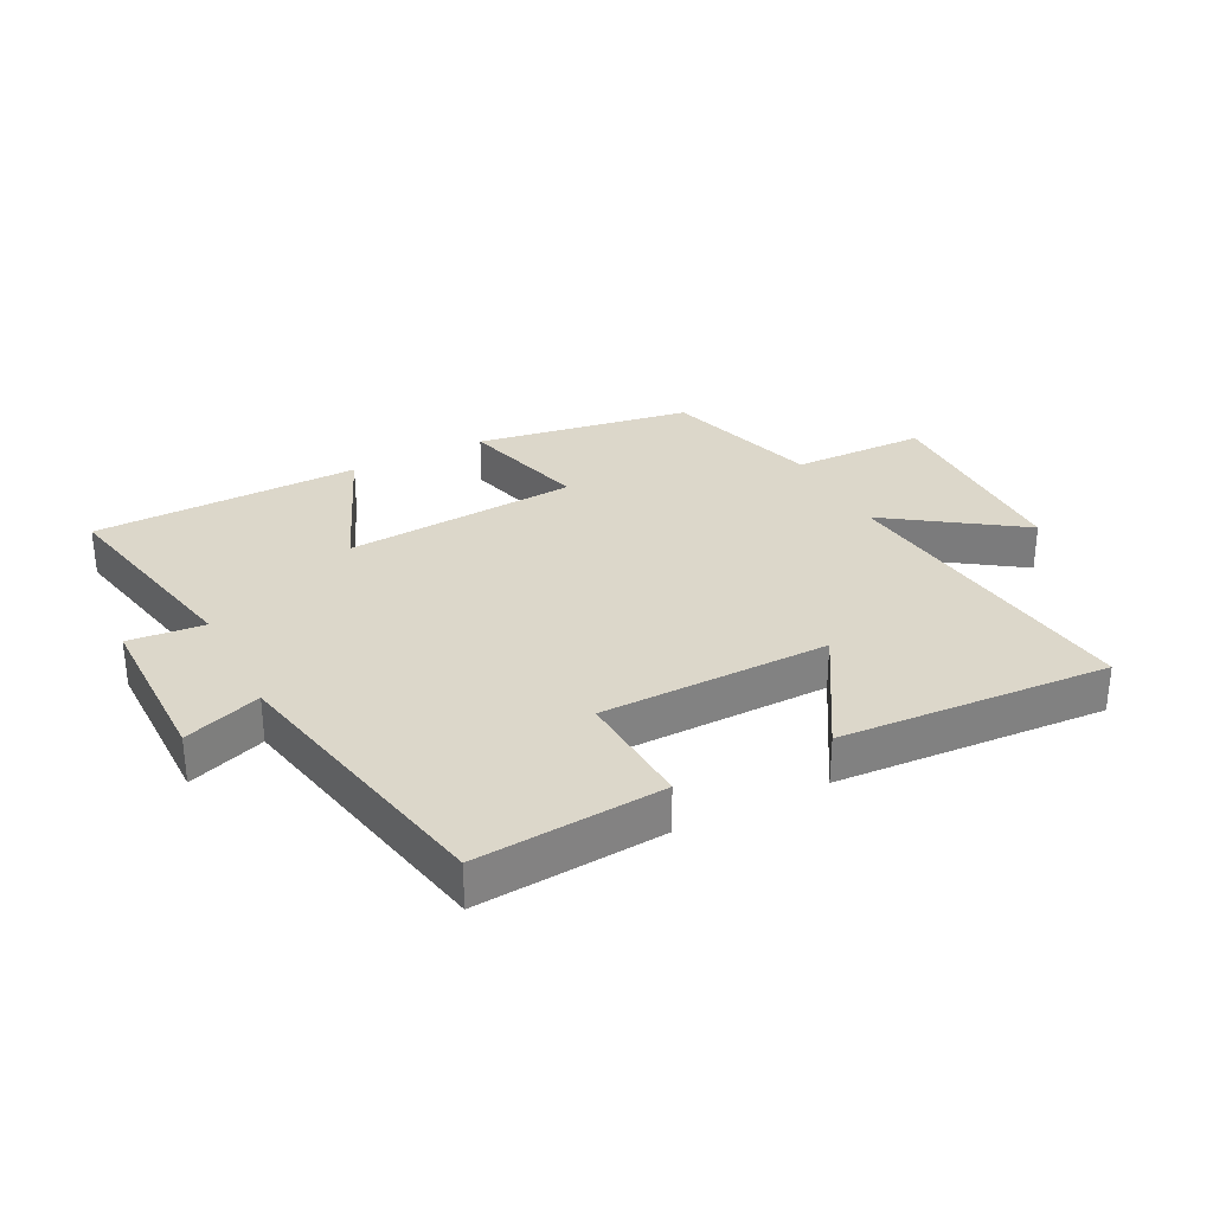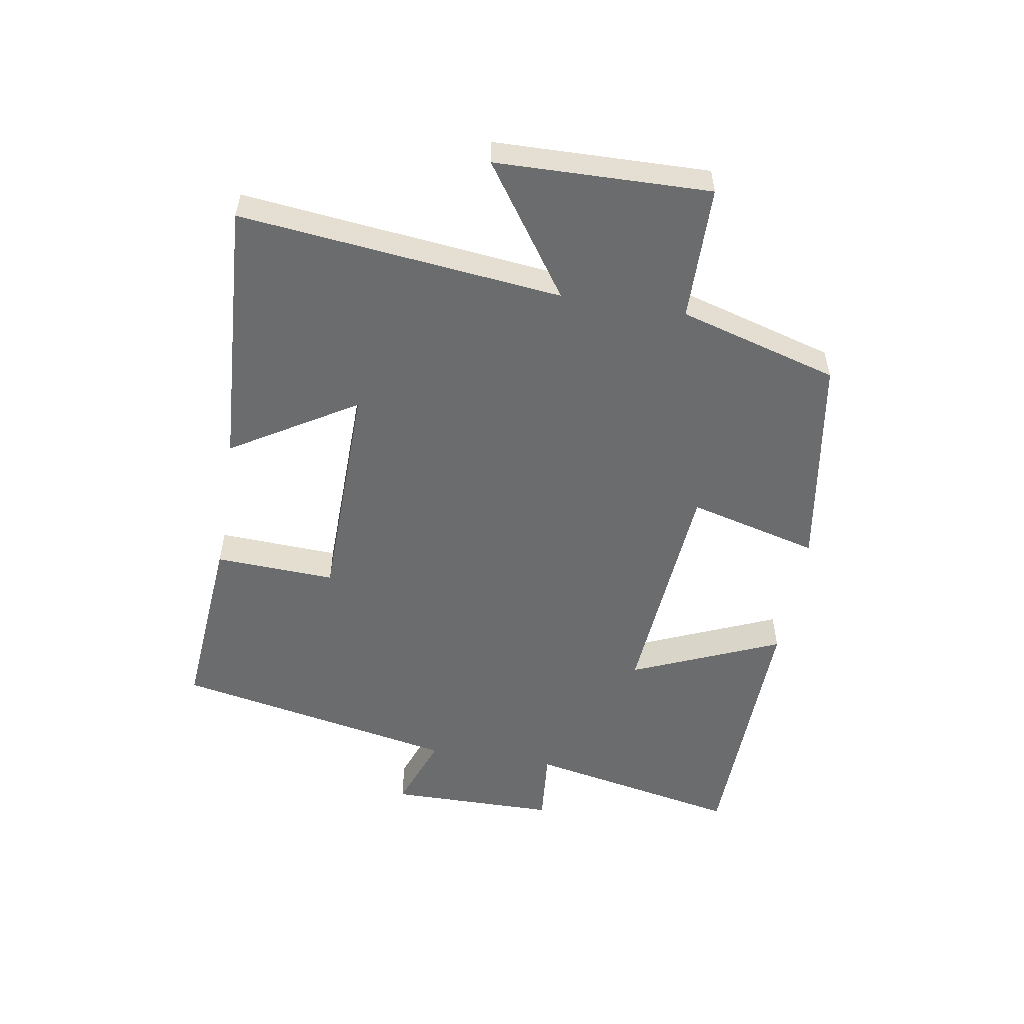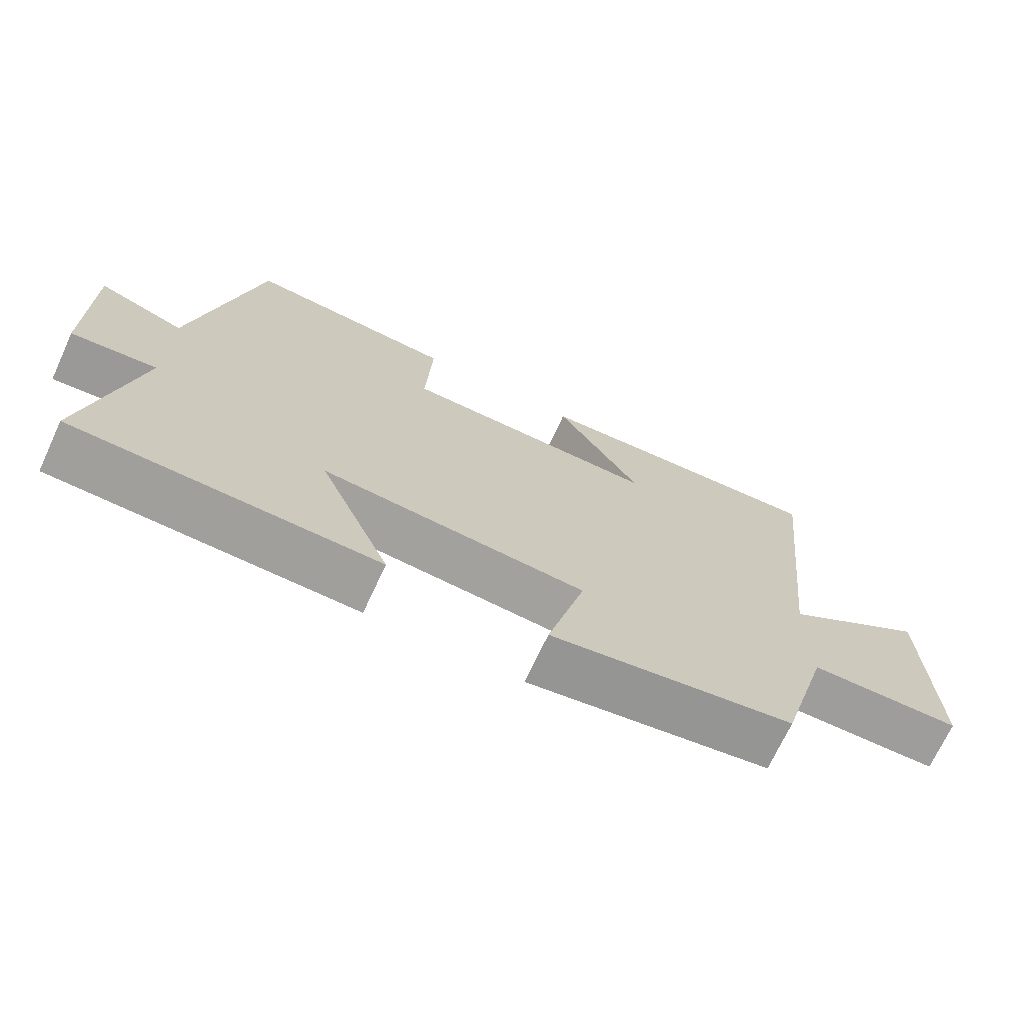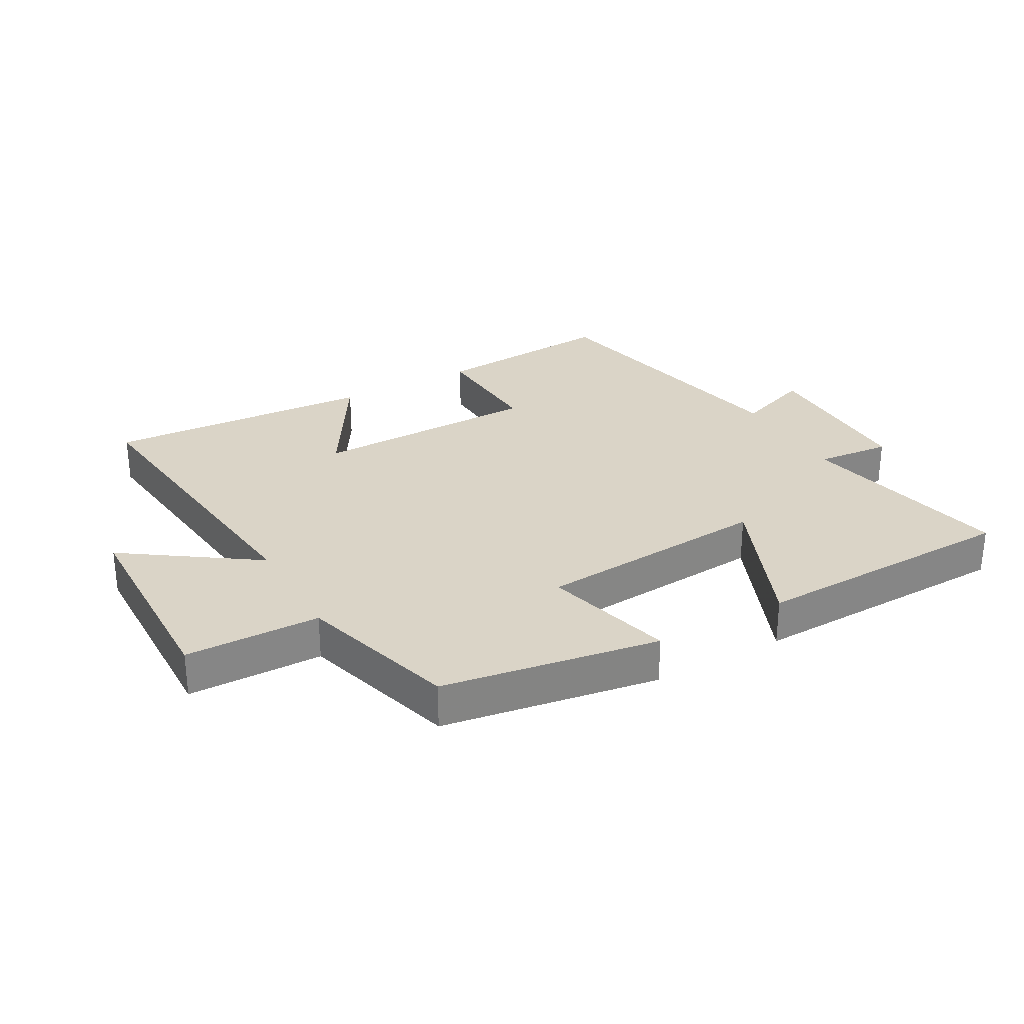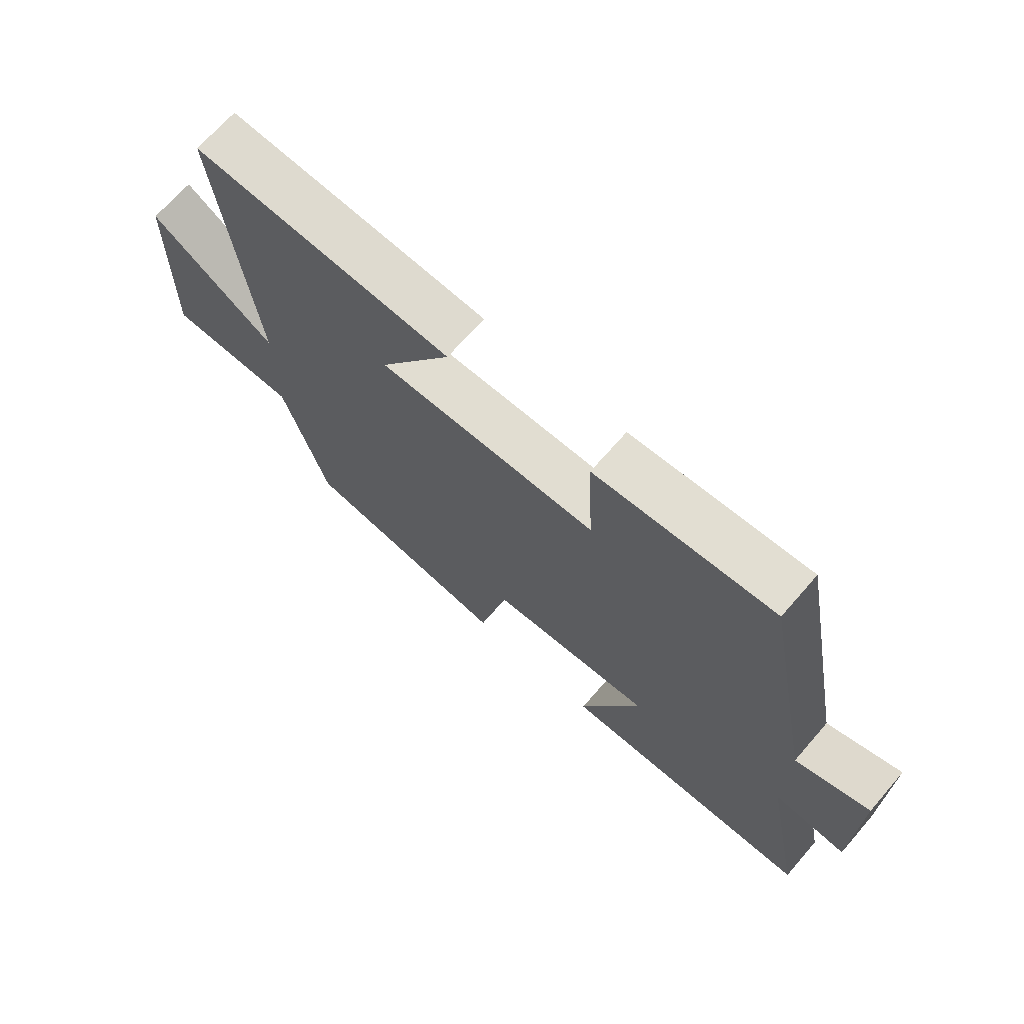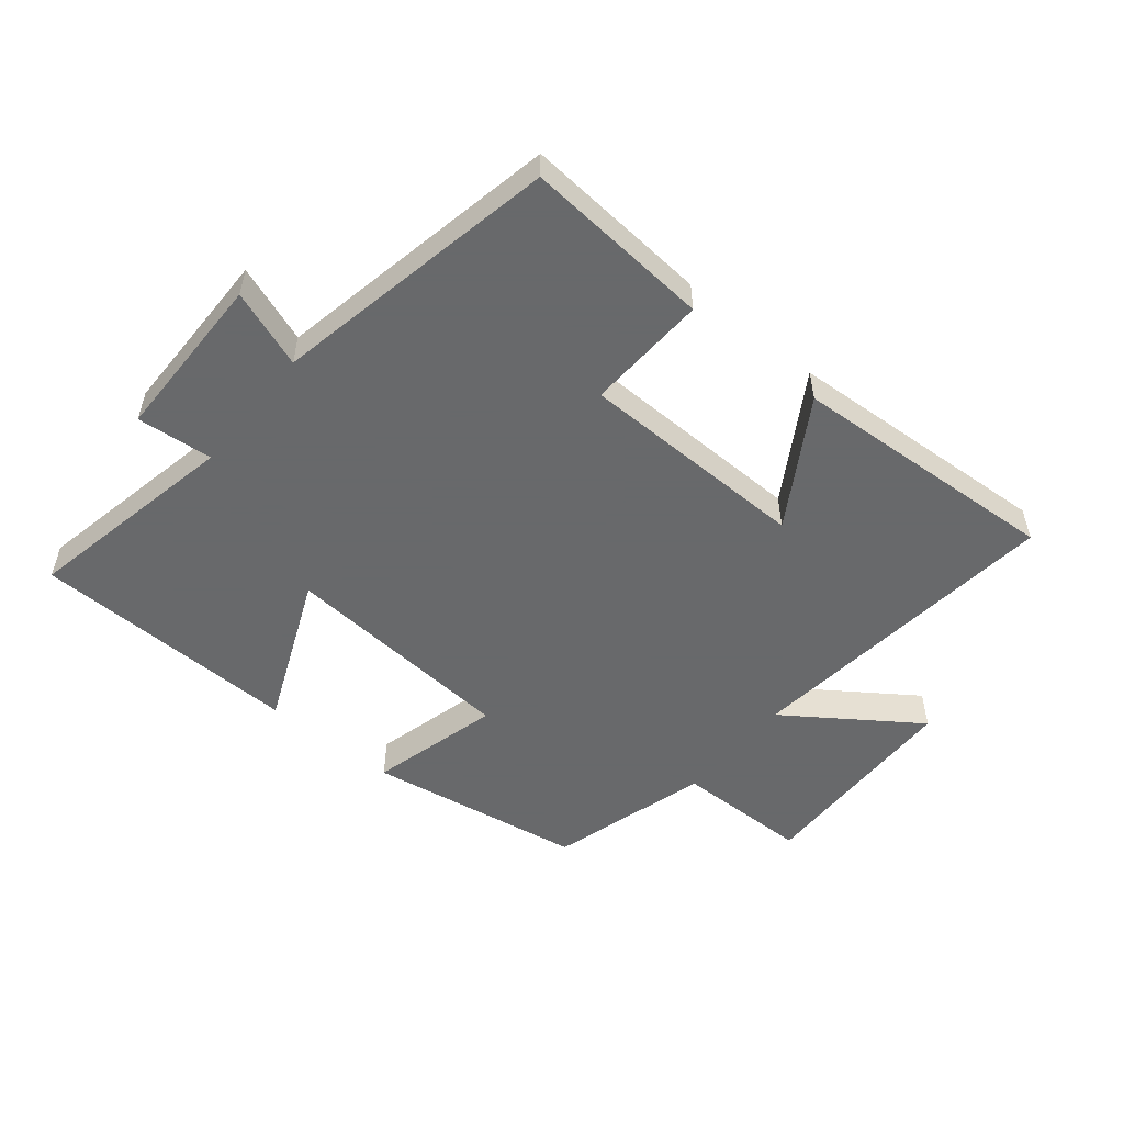
<metadata>
{"format":"obj","ext":"obj","renderer":"f3d","projection":"perspective","resolution":1024,"background":"white","views":[{"elev":30.4,"azim":-27.3,"up":"+Y"},{"elev":-53.6,"azim":80.5,"up":"+Y"},{"elev":-70.8,"azim":-24.9,"up":"+Z"},{"elev":28.9,"azim":150.6,"up":"+Y"},{"elev":69.3,"azim":-138.9,"up":"+Z"},{"elev":-52.6,"azim":-39.3,"up":"+Y"}]}
</metadata>
<code>
v -0.41 0.07 0.524
v -0.112 0.07 0.5
v -0.121 0.07 0.307
v 0.245 0.07 0.301
v 0.124 0.07 0.5
v 0.556 0.07 0.526
v 0.5 0.07 0.011
v 0.708 0.07 0.156
v 0.716 0.07 -0.186
v 0.5 0.07 -0.189
v 0.427 0.07 -0.444
v 0.08 0.07 -0.5
v 0.134 0.07 -0.291
v -0.242 0.07 -0.261
v -0.14 0.07 -0.5
v -0.569 0.07 -0.489
v -0.5 0.07 -0.146
v -0.621 0.07 -0.157
v -0.623 0.07 0.113
v -0.5 0.07 0.068
v -0.41 0 0.524
v -0.112 0 0.5
v -0.121 0 0.307
v 0.245 0 0.301
v 0.124 0 0.5
v 0.556 0 0.526
v 0.5 0 0.011
v 0.708 0 0.156
v 0.716 0 -0.186
v 0.5 0 -0.189
v 0.427 0 -0.444
v 0.08 0 -0.5
v 0.134 0 -0.291
v -0.242 0 -0.261
v -0.14 0 -0.5
v -0.569 0 -0.489
v -0.5 0 -0.146
v -0.621 0 -0.157
v -0.623 0 0.113
v -0.5 0 0.068
f 17 18 19 20
f 17 20 1 2
f 14 15 16 17
f 13 14 17
f 10 11 12 13
f 10 13 17
f 7 8 9 10
f 7 10 17
f 4 5 6 7
f 3 4 7 17
f 2 3 17
f 40 39 38 37
f 22 21 40 37
f 37 36 35 34
f 37 34 33
f 33 32 31 30
f 37 33 30
f 30 29 28 27
f 37 30 27
f 27 26 25 24
f 37 27 24 23
f 37 23 22
f 1 21 22 2
f 2 22 23 3
f 3 23 24 4
f 4 24 25 5
f 5 25 26 6
f 6 26 27 7
f 7 27 28 8
f 8 28 29 9
f 9 29 30 10
f 10 30 31 11
f 11 31 32 12
f 12 32 33 13
f 13 33 34 14
f 14 34 35 15
f 15 35 36 16
f 16 36 37 17
f 17 37 38 18
f 18 38 39 19
f 19 39 40 20
f 20 40 21 1

</code>
